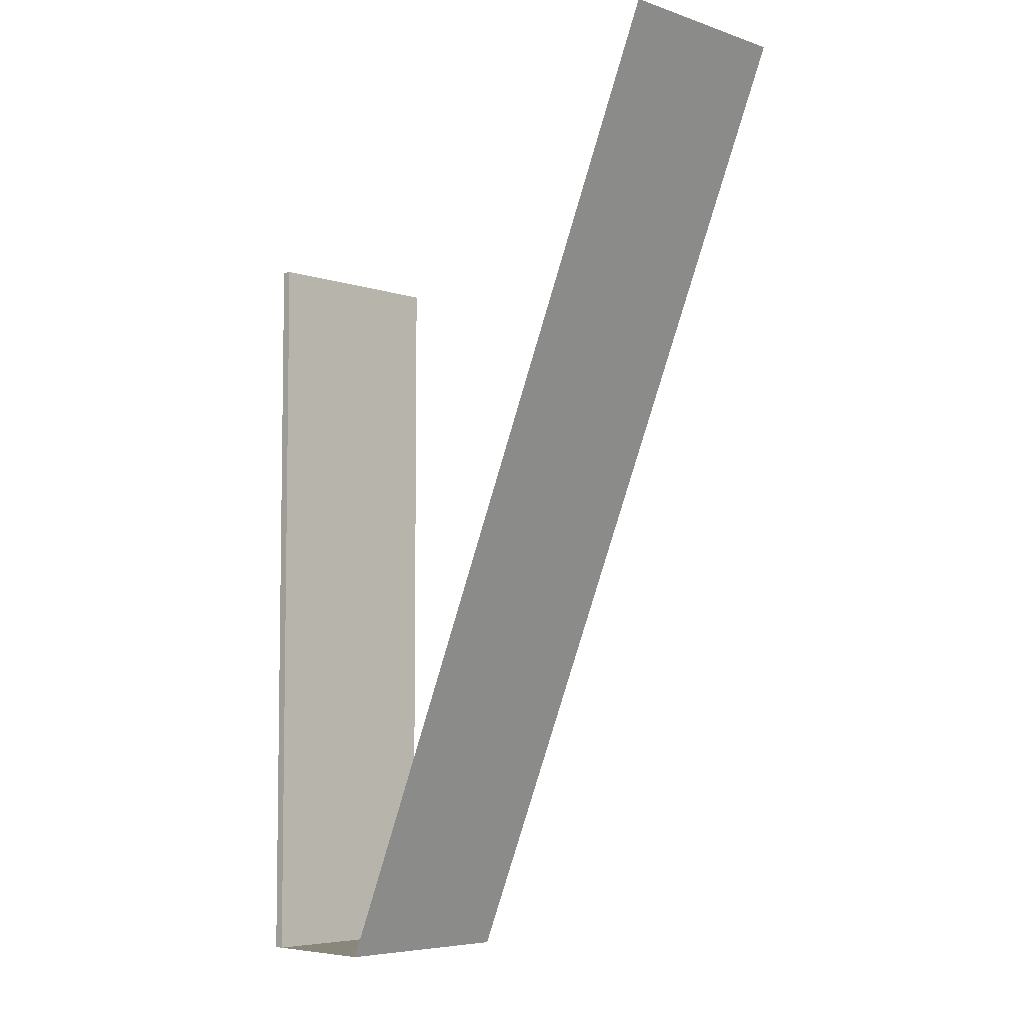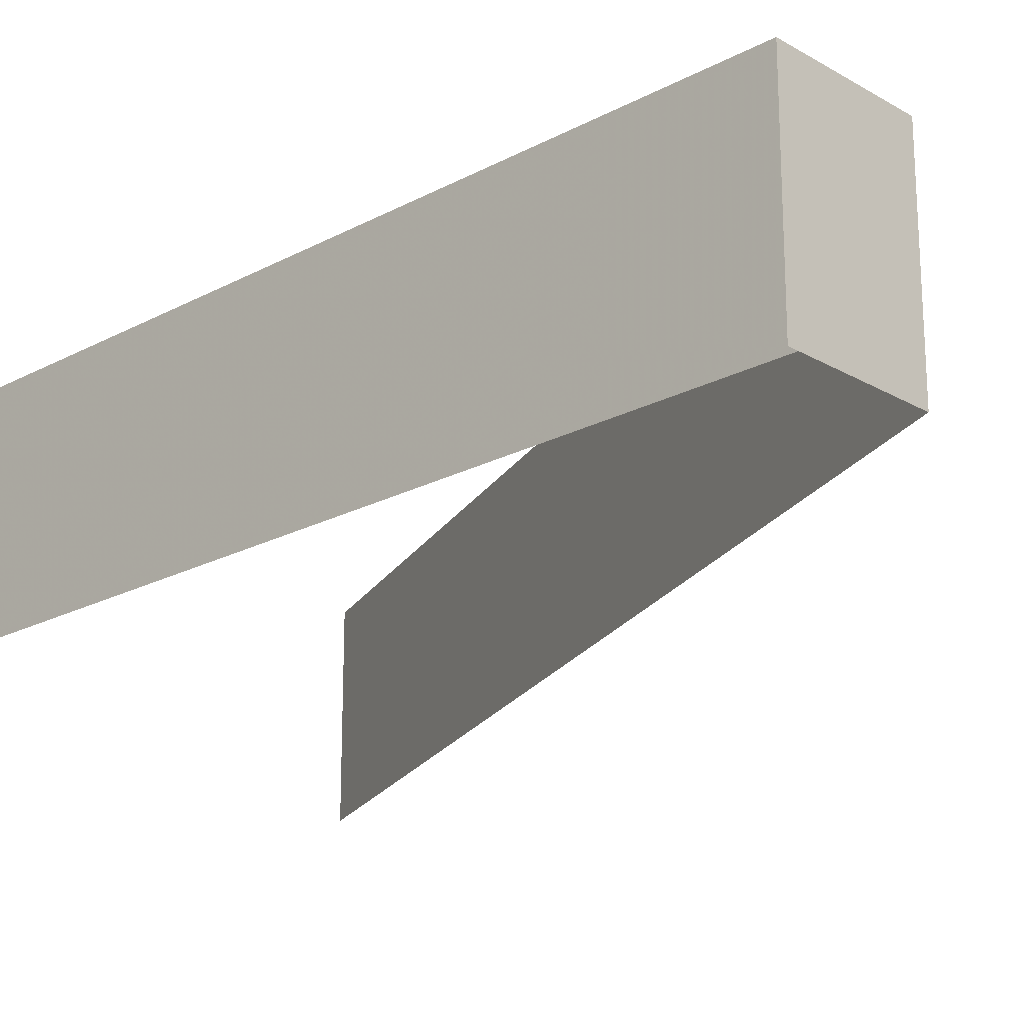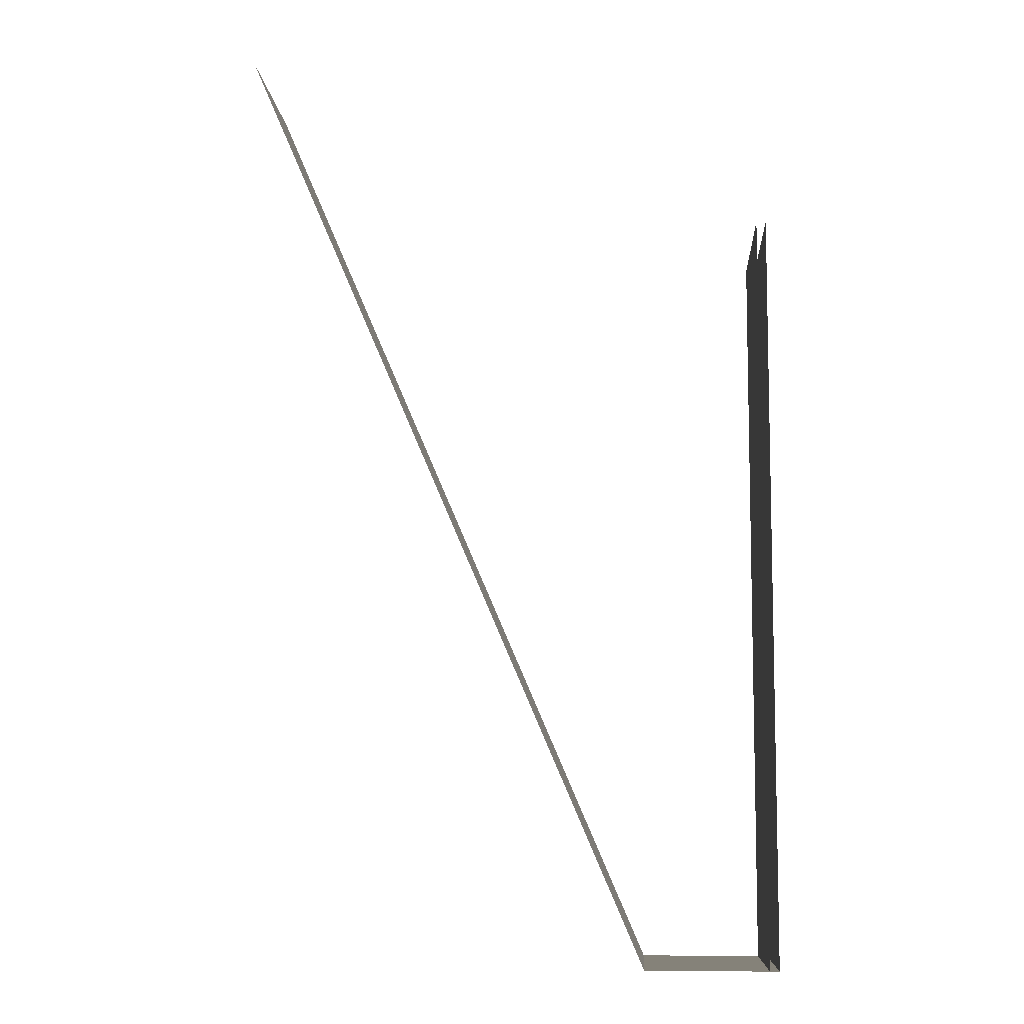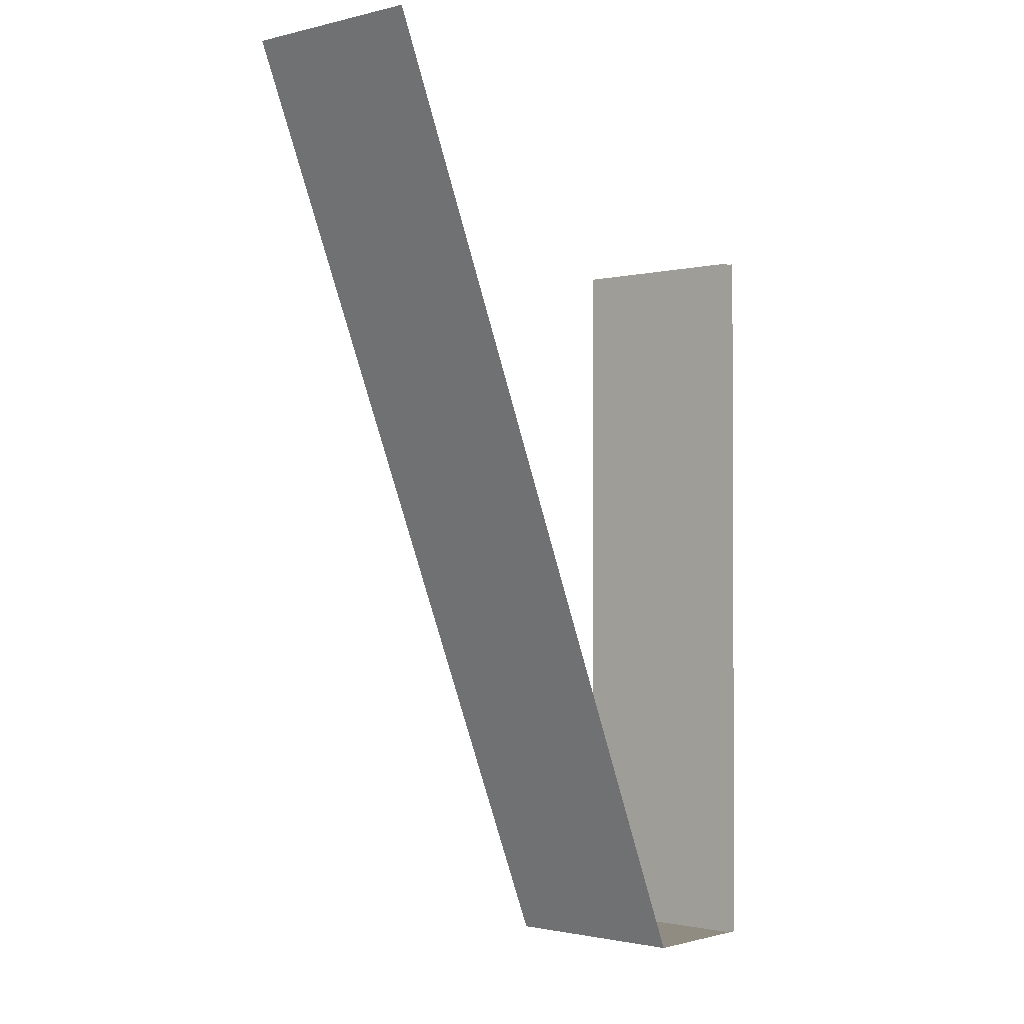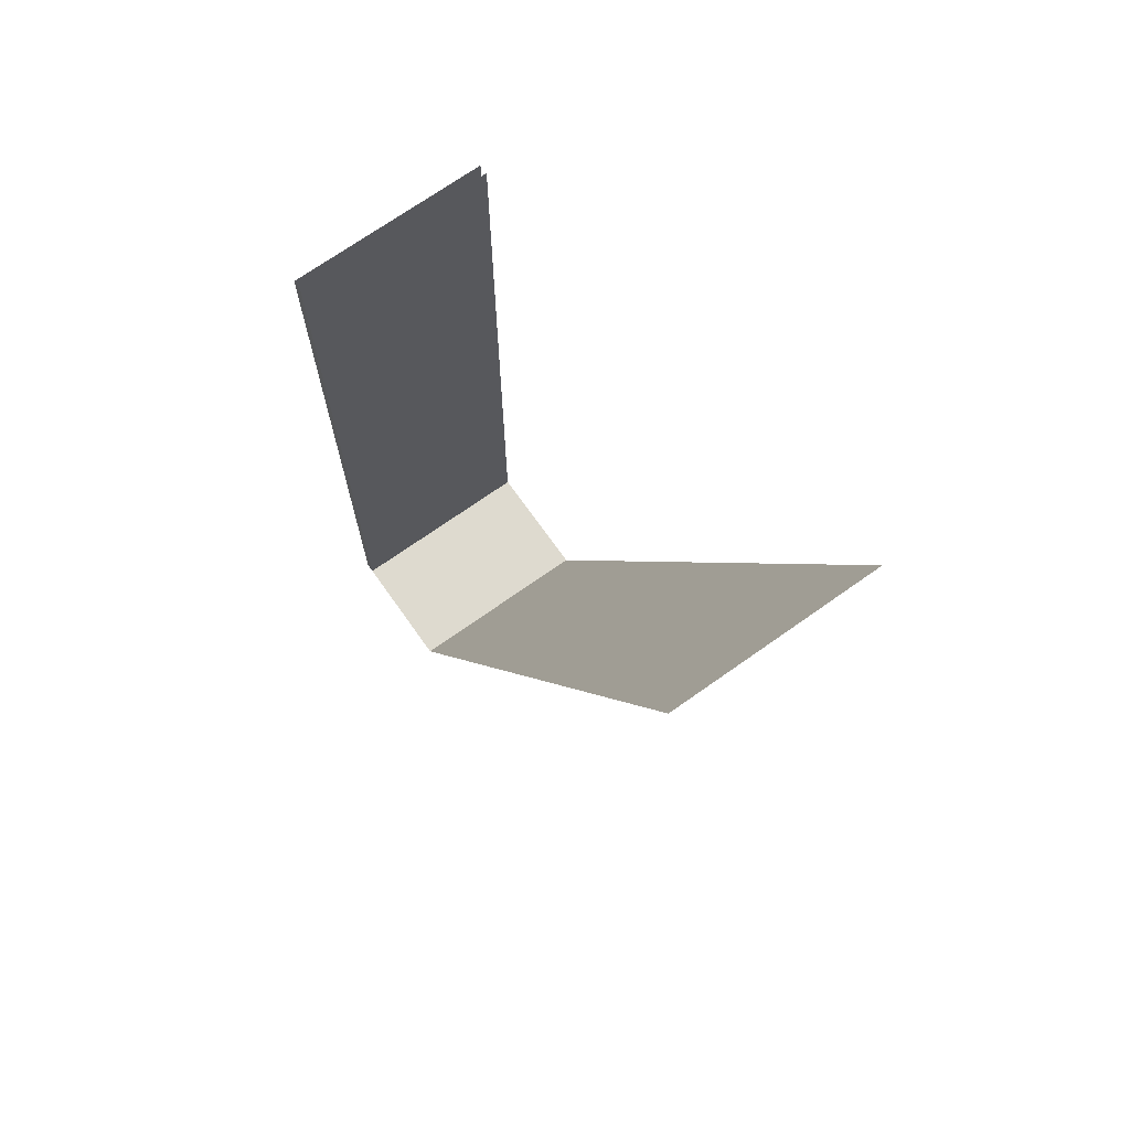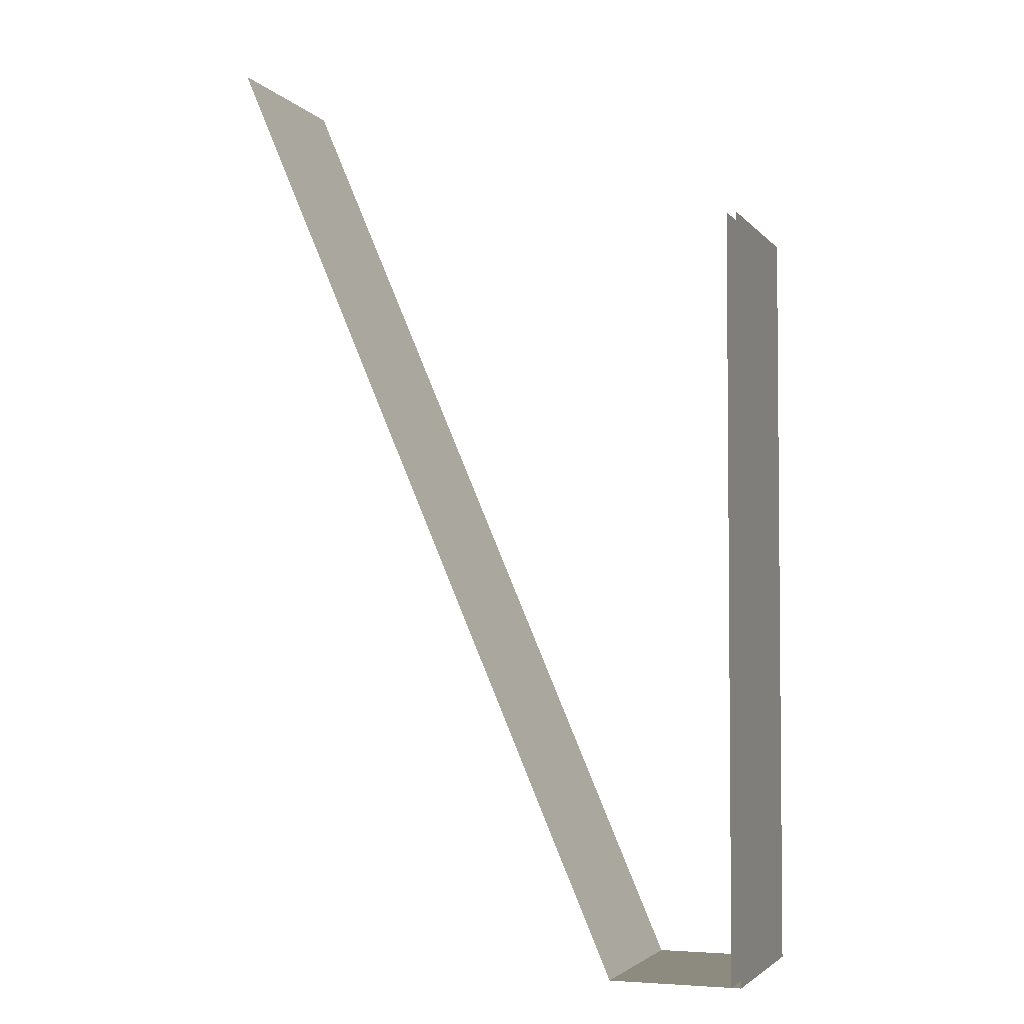
<metadata>
{"format":"obj","ext":"obj","renderer":"f3d","projection":"perspective","resolution":1024,"background":"white","views":[{"elev":-5.8,"azim":-135.4,"up":"+Z"},{"elev":-20.8,"azim":133.8,"up":"+Y"},{"elev":-8.2,"azim":3.6,"up":"+Z"},{"elev":-1.5,"azim":-48.6,"up":"+Z"},{"elev":71.0,"azim":-125.3,"up":"+Z"},{"elev":-3.3,"azim":19.3,"up":"+Z"}]}
</metadata>
<code>
v -0.2752 0 -1.802
v -0.2752 0.25 -1.802
v -0.7899 0 -0.606
v -0.7899 0.25 -0.606
v -0.2752 0 -1.802
v -0.1073 0 -1.802
v -0.2752 0.25 -1.802
v -0.1073 0.25 -1.802
v -0.1073 0.25 -0.8405
v -0.1073 0 -0.8405
v -0.1073 0 -1.802
v -0.1073 0.25 -1.802
v -0.1195 0.25 -0.8405
v -0.1195 0 -0.8405
v -0.1195 0 -1.802
v -0.1195 0.25 -1.802
f 3 1 2 4
f 5 6 8 7
f 9 10 11 12
f 13 16 15 14
f 9 12 16 13

</code>
